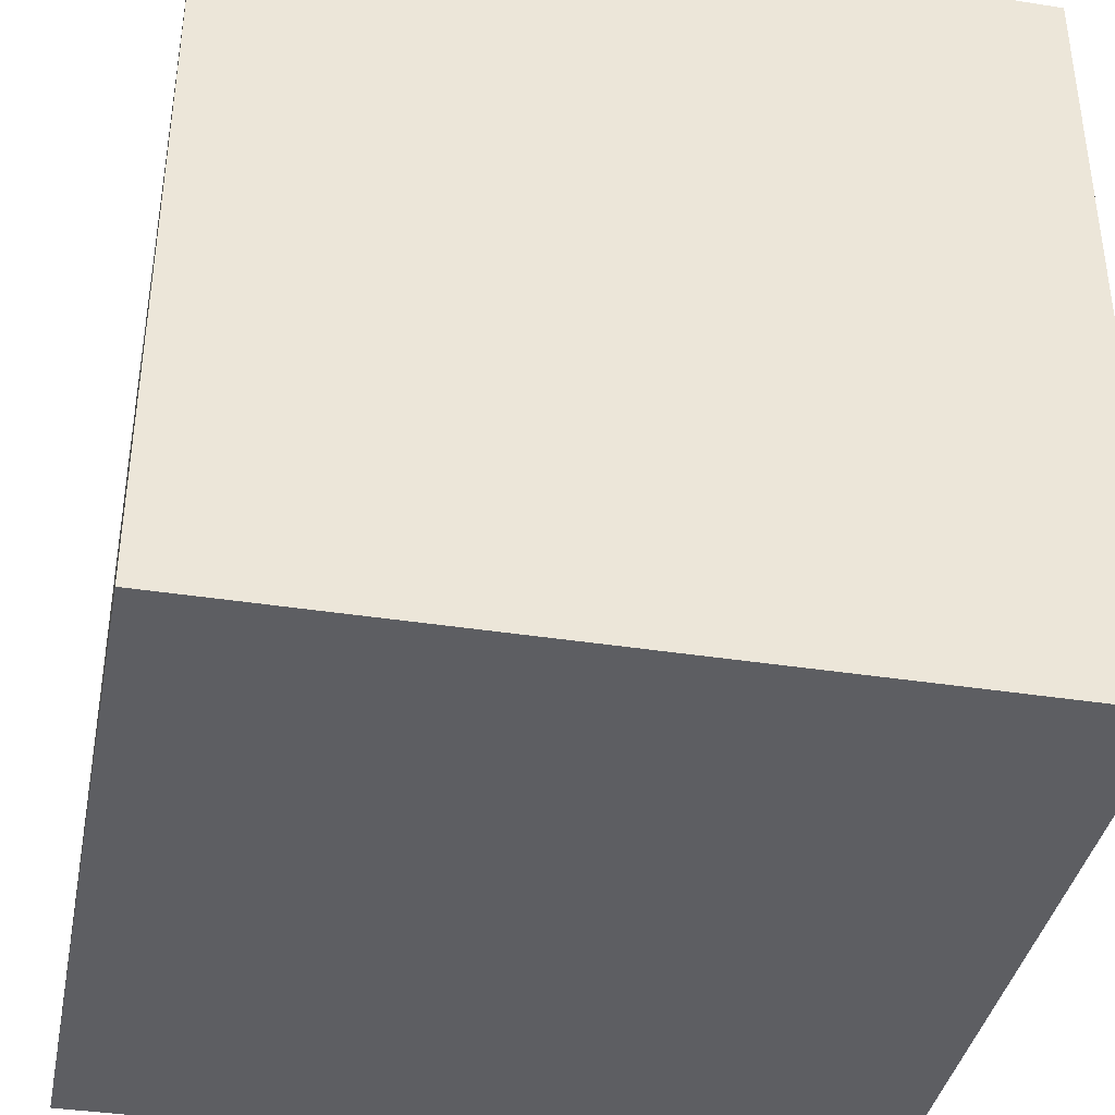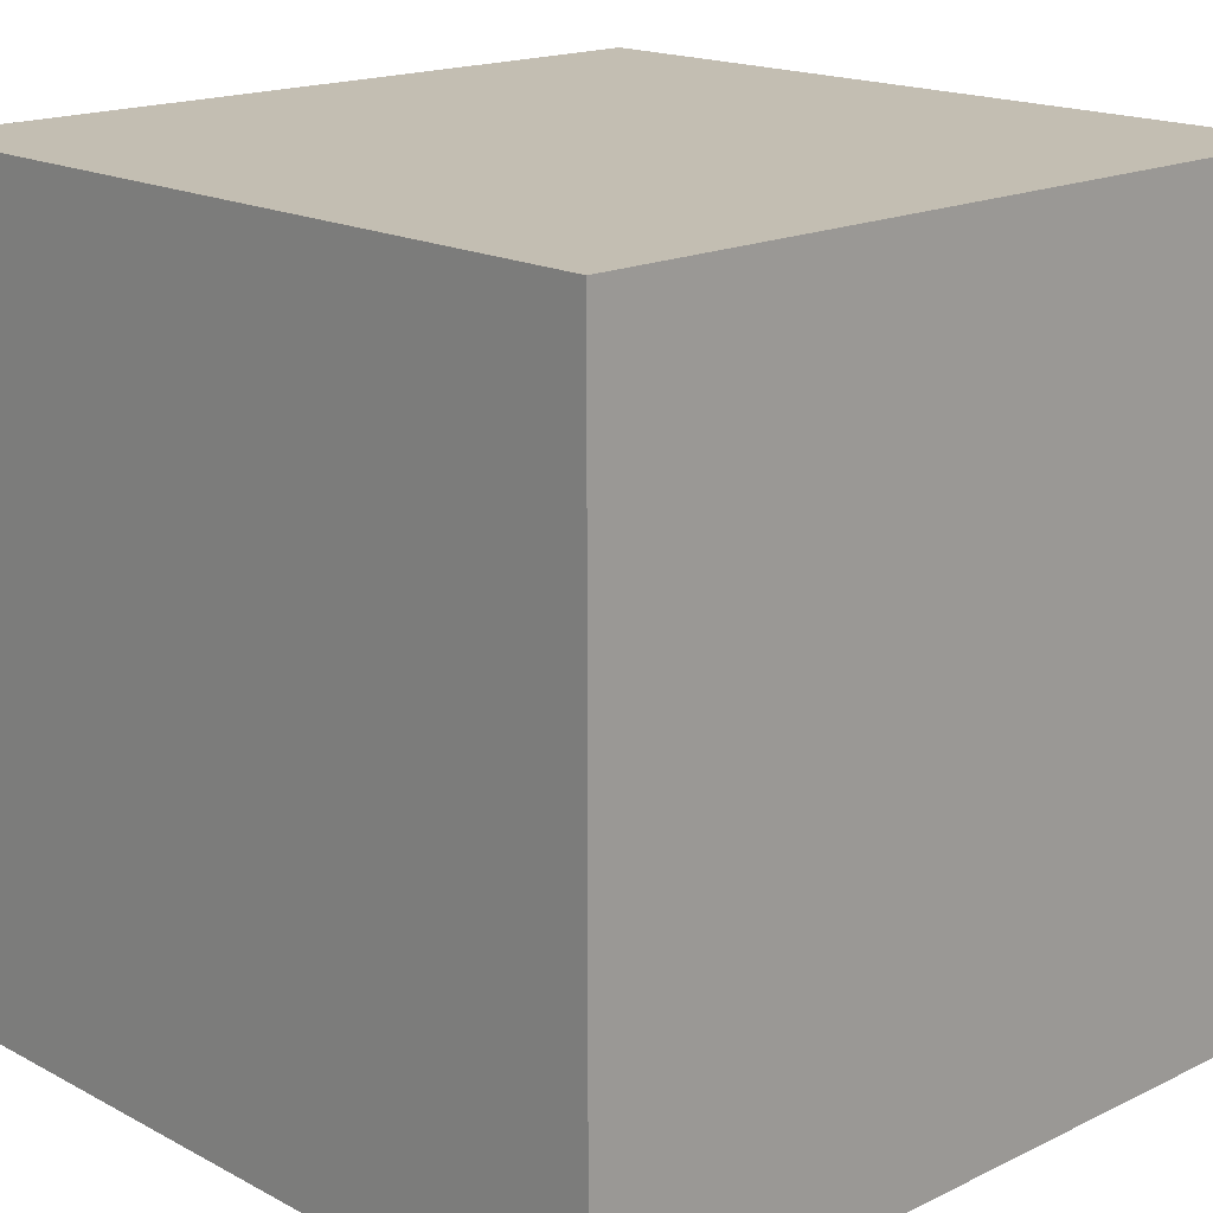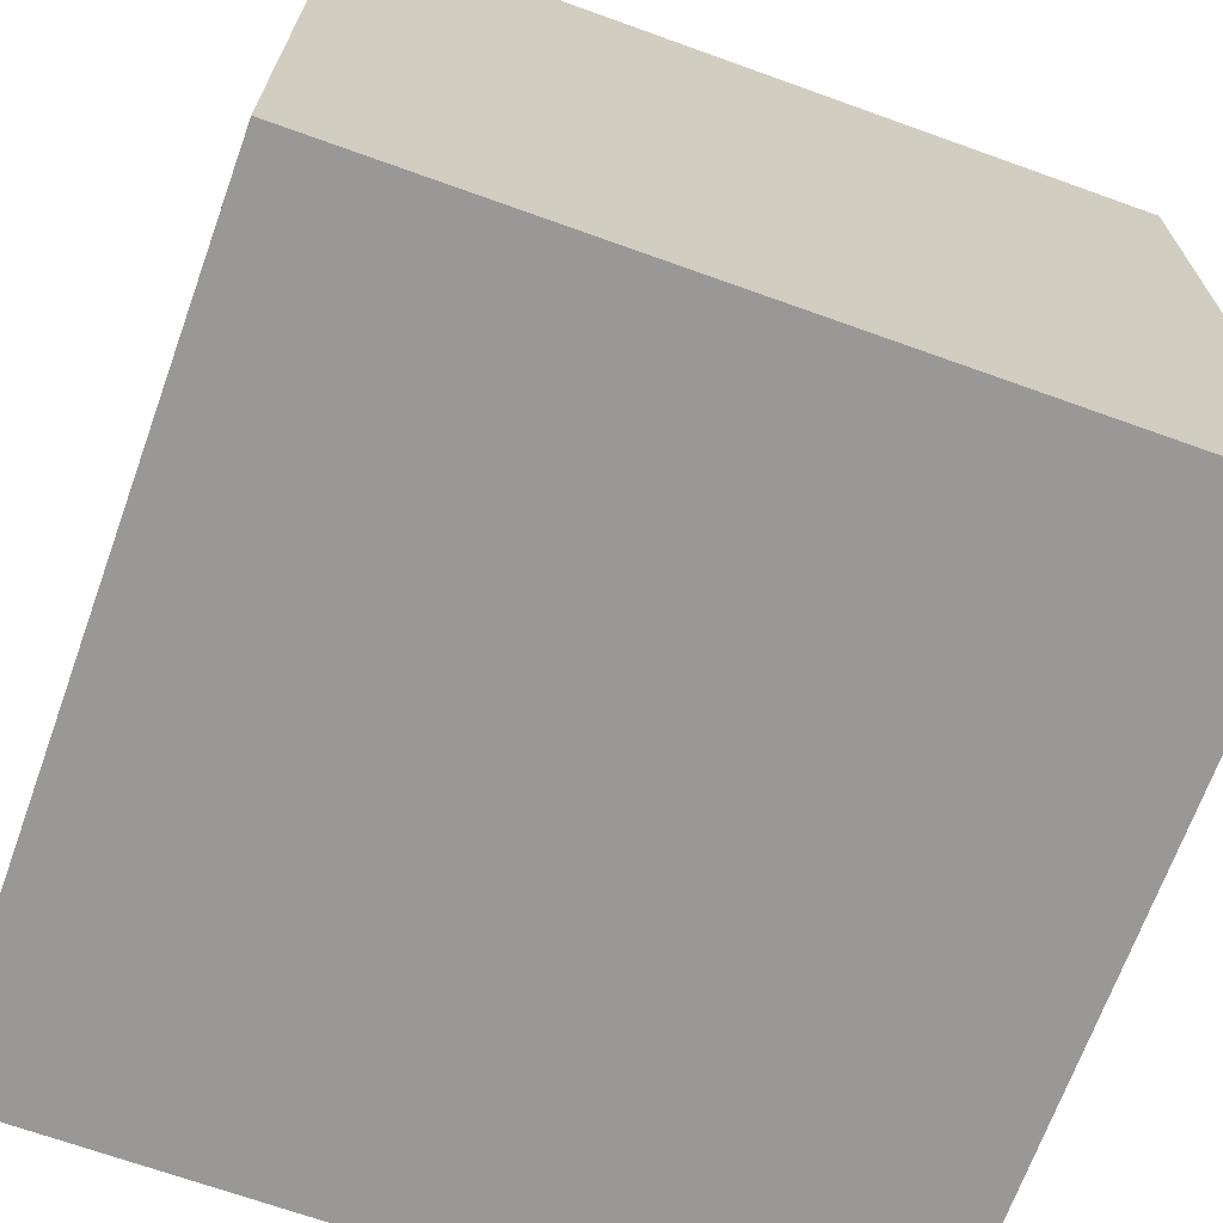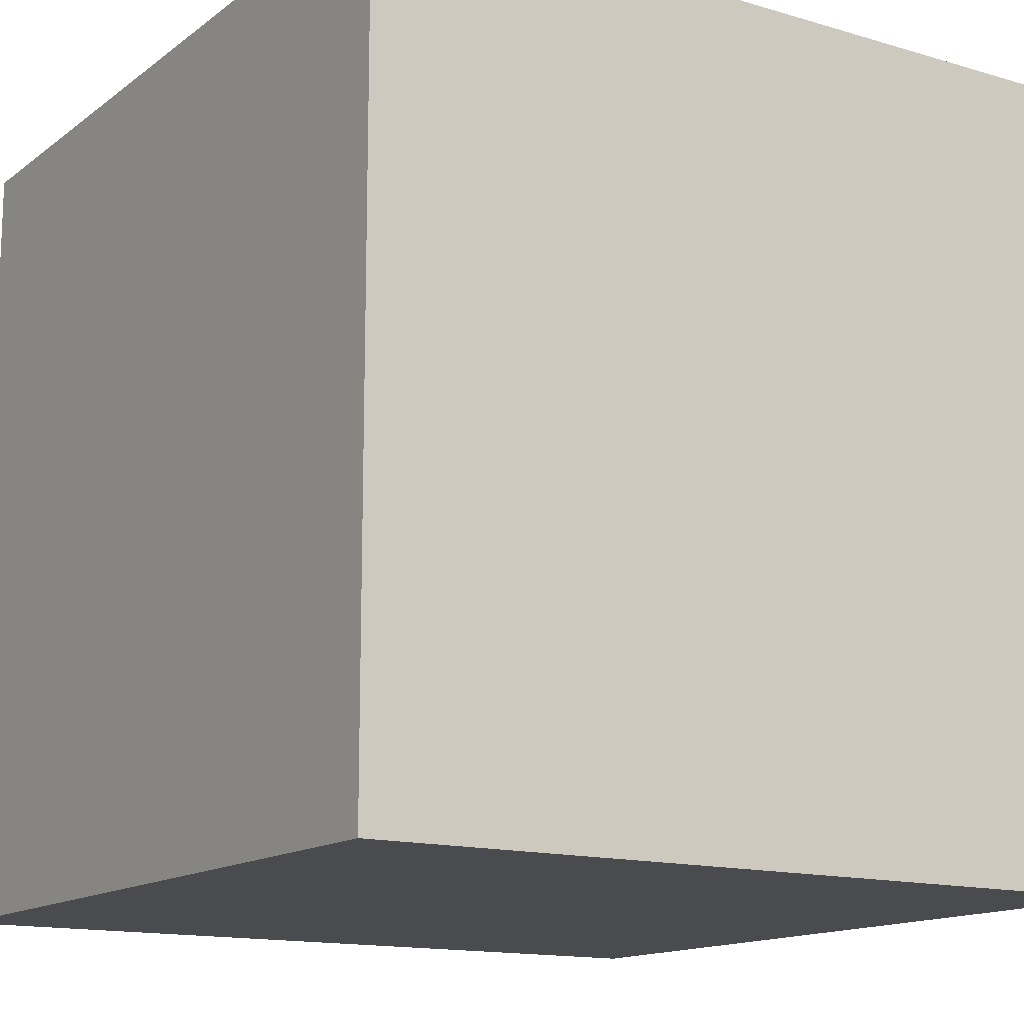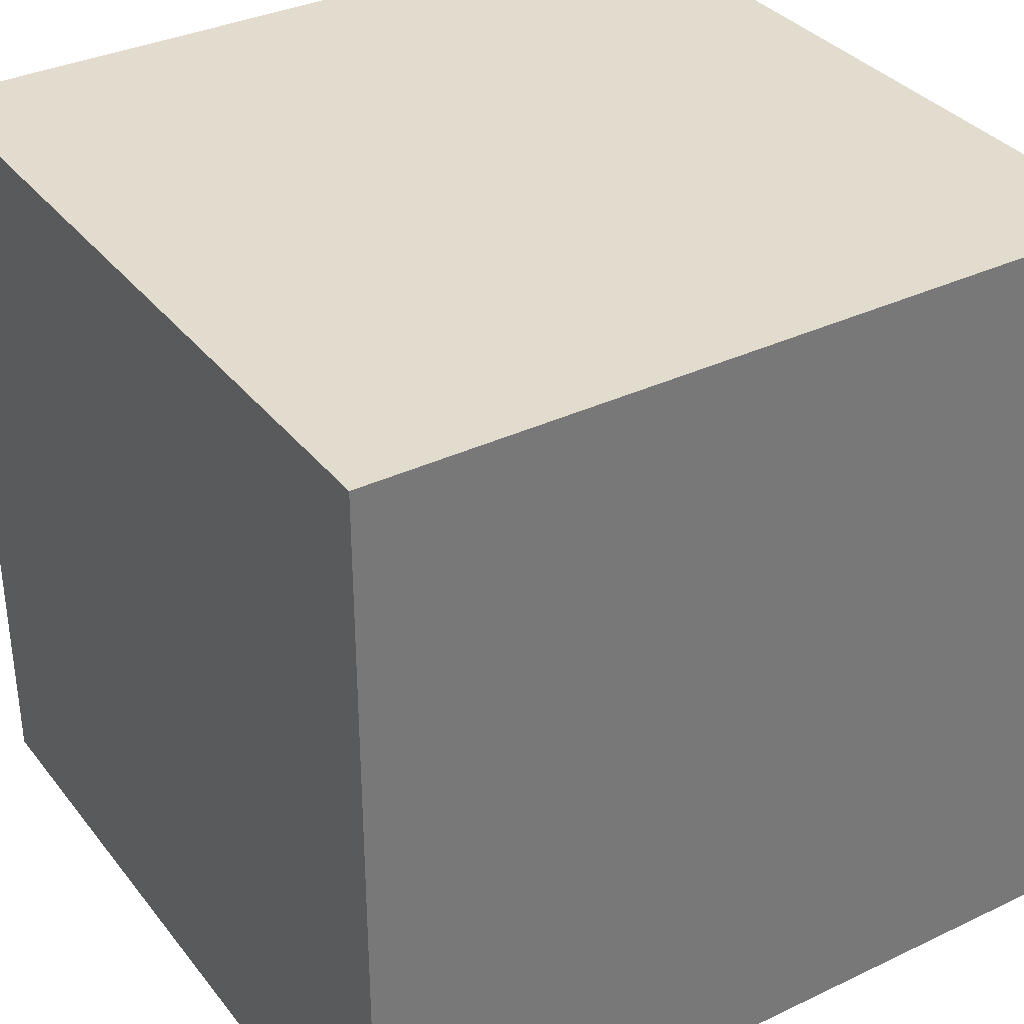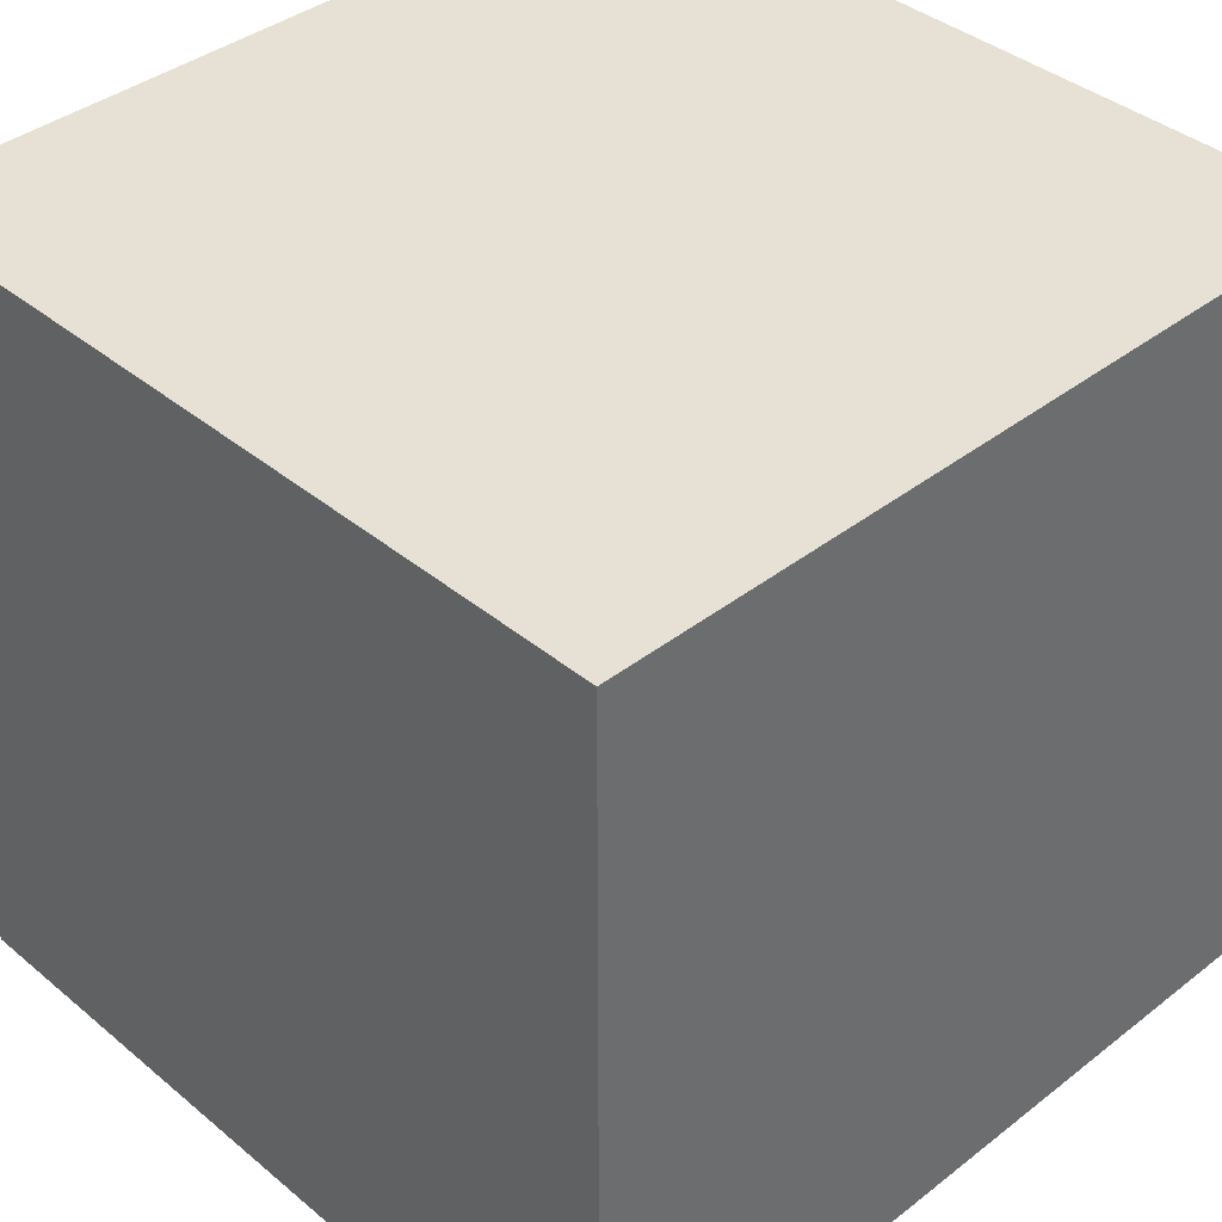
<metadata>
{"format":"obj","ext":"obj","renderer":"f3d","projection":"perspective","resolution":1024,"background":"white","views":[{"elev":-38.5,"azim":-101.1,"up":"+Y"},{"elev":17.4,"azim":-133.7,"up":"+Y"},{"elev":-68.7,"azim":160.2,"up":"+Y"},{"elev":-14.3,"azim":-122.9,"up":"+Y"},{"elev":34.6,"azim":147.5,"up":"+Z"},{"elev":39.2,"azim":45.9,"up":"+Z"}]}
</metadata>
<code>
v 0 0 0
v 100 0 0
v 100 100 0
v 0 100 0
v 0 0 100
v 100 0 100
v 100 100 100
v 0 100 100
f 1 2 3
f 3 4 1
f 5 6 7
f 7 8 5
f 1 2 6
f 6 5 1
f 2 3 7
f 7 6 2
f 3 4 8
f 8 7 3
f 4 1 5
f 5 8 4

</code>
